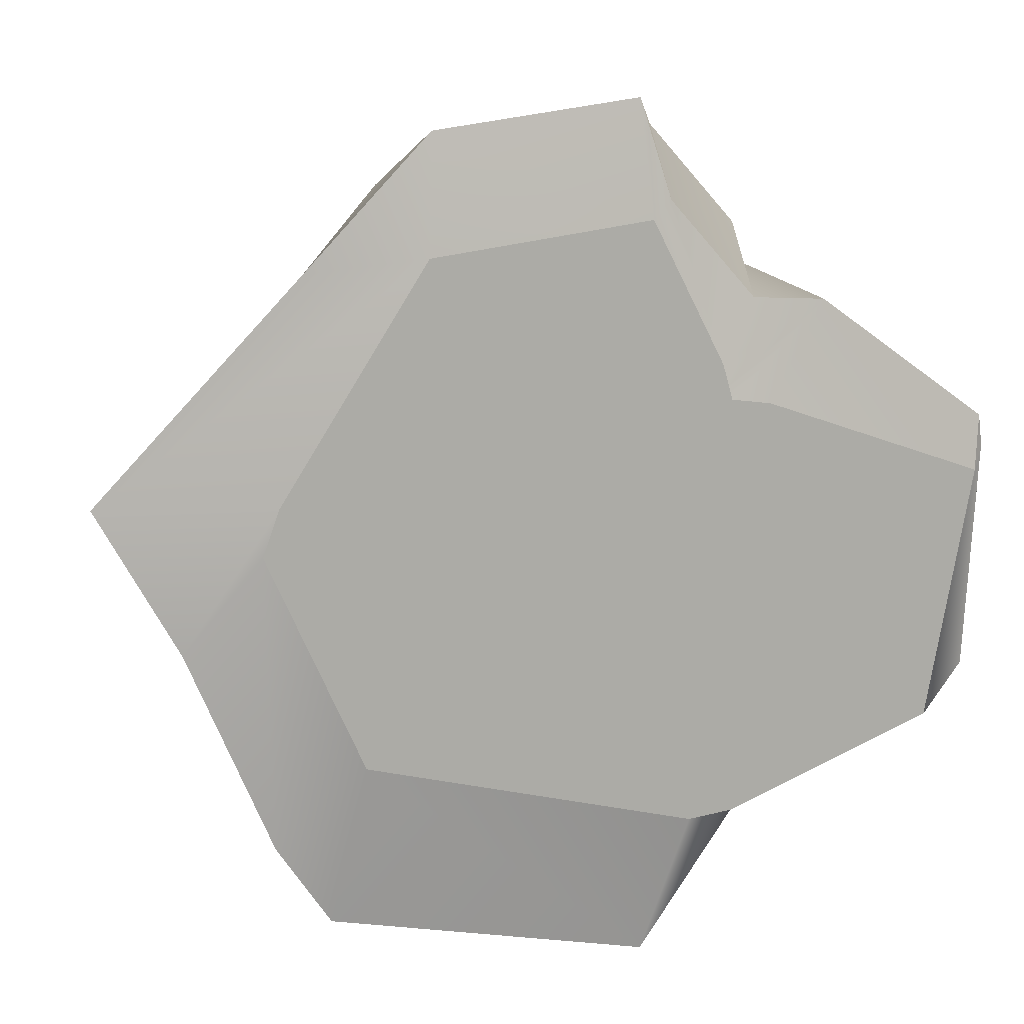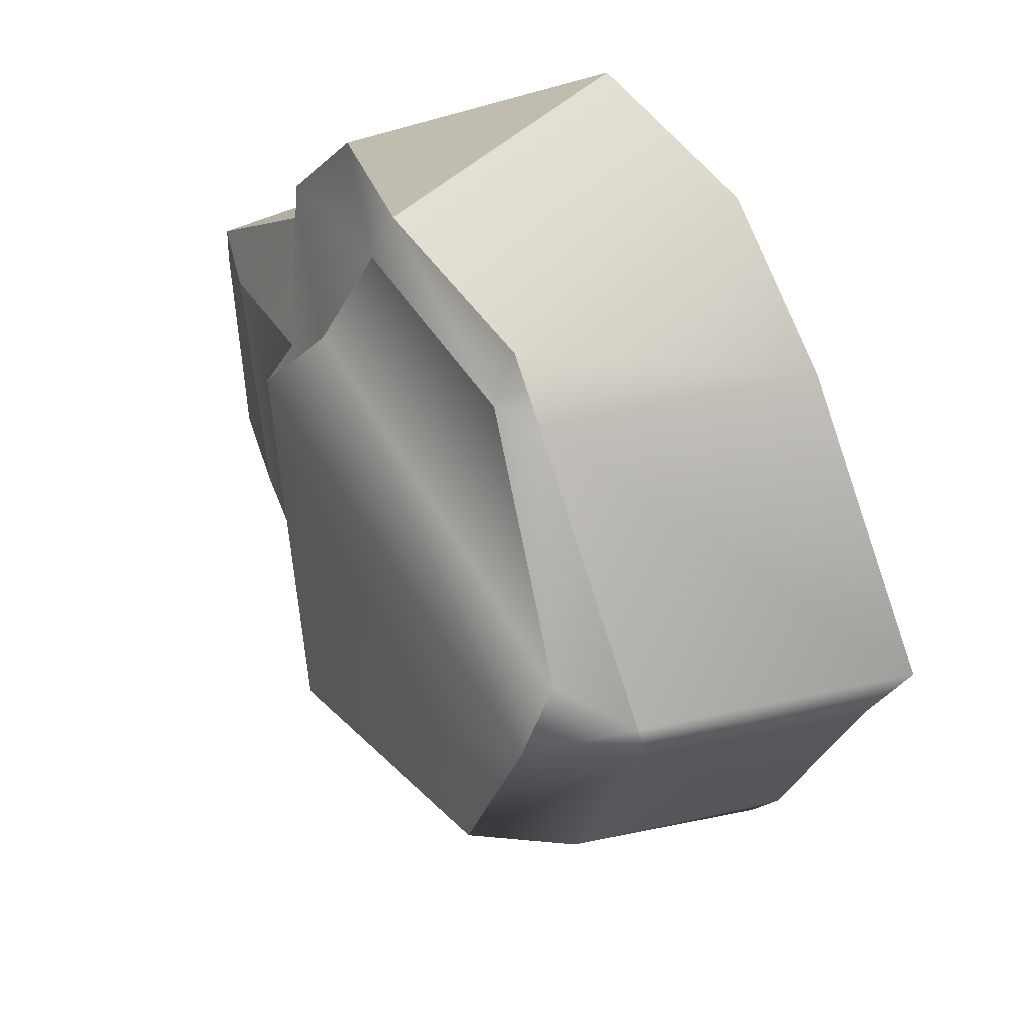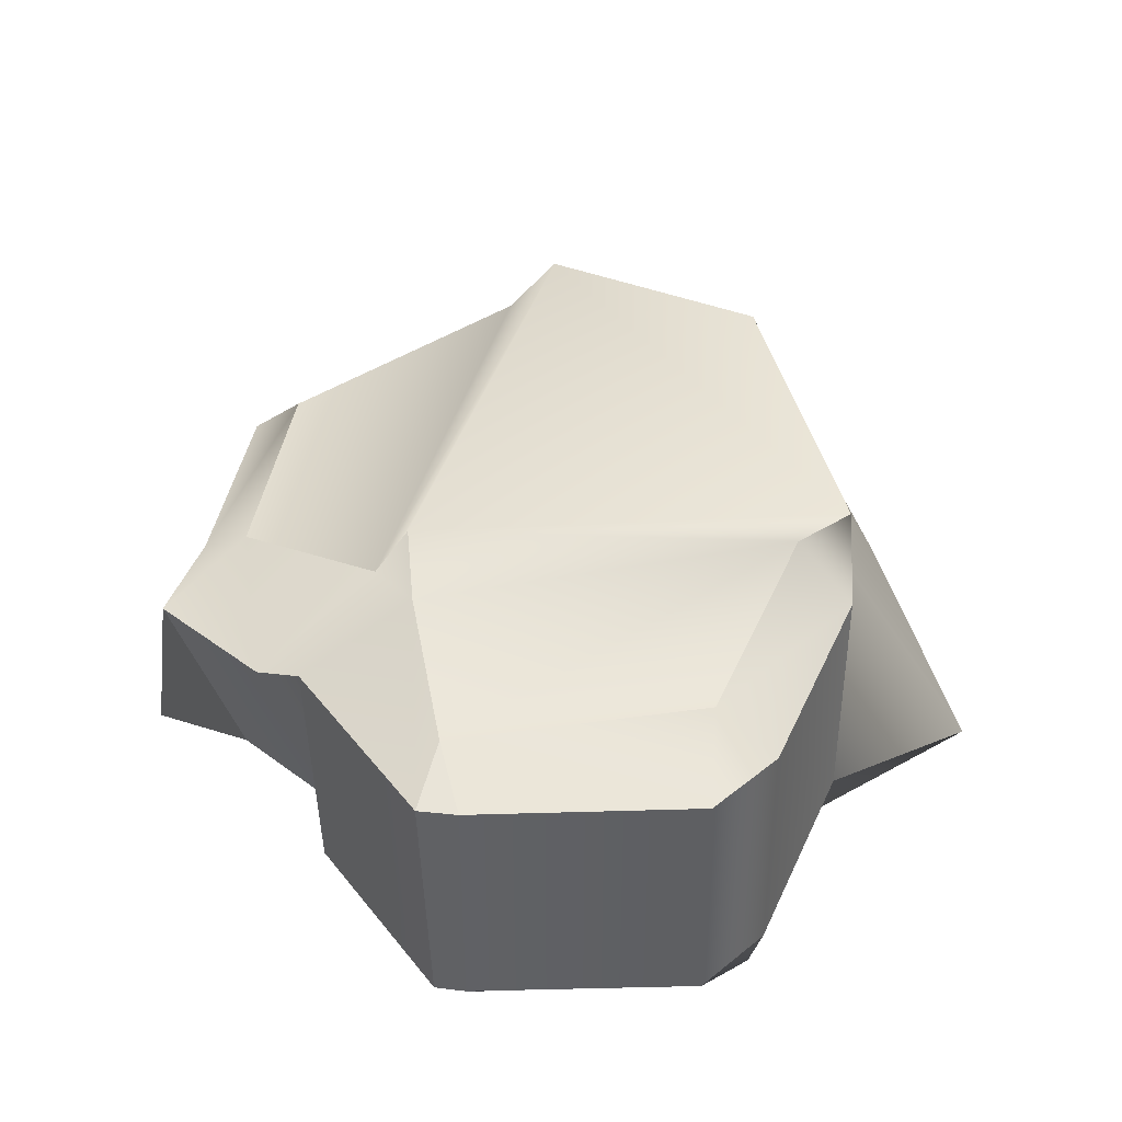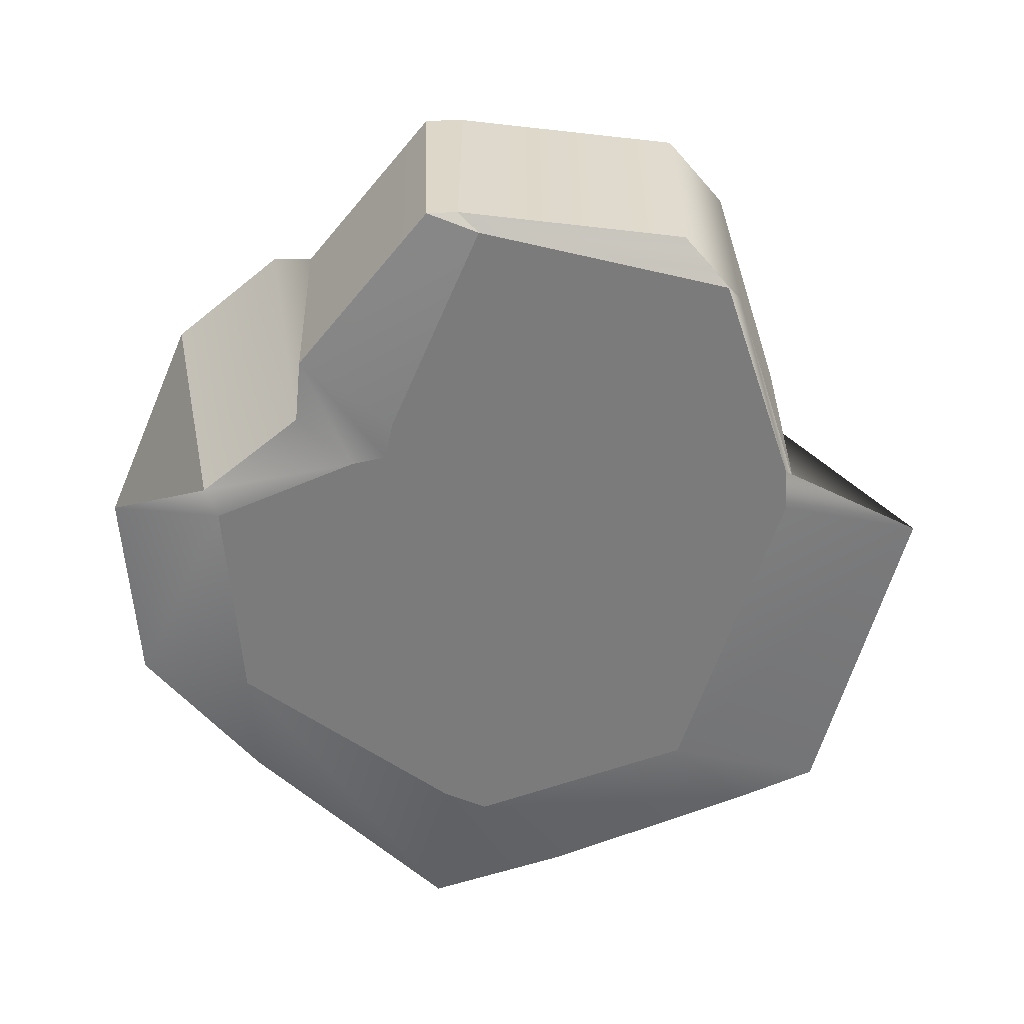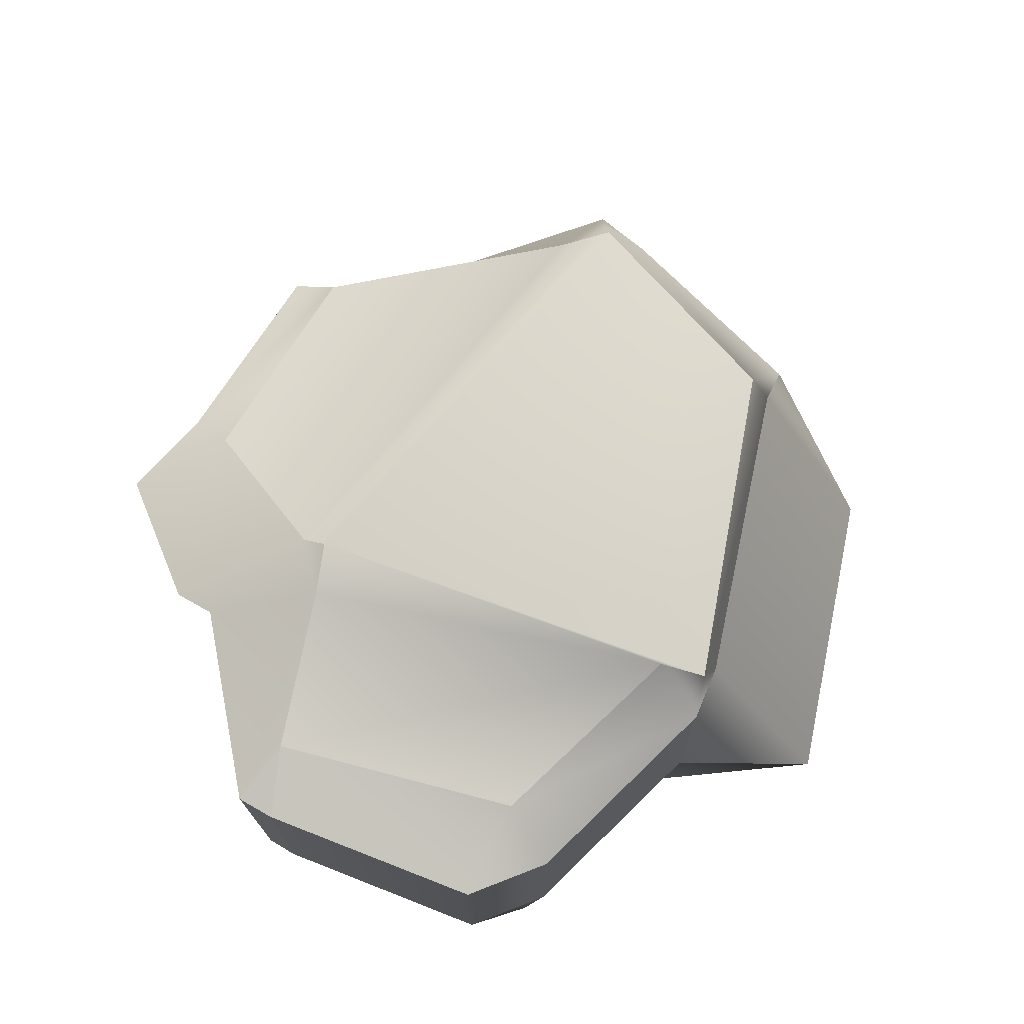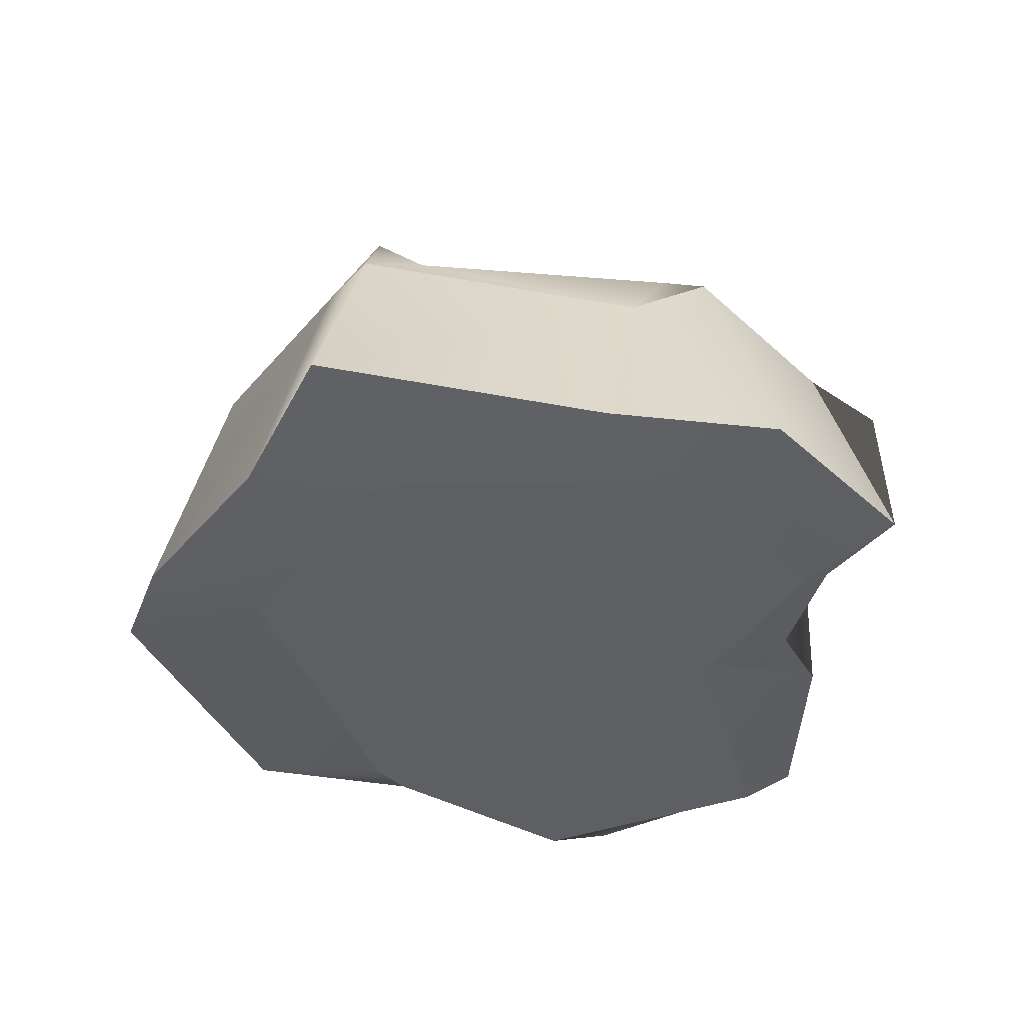
<metadata>
{"format":"obj","ext":"obj","renderer":"f3d","projection":"perspective","resolution":1024,"background":"white","views":[{"elev":13.2,"azim":-15.6,"up":"+Z"},{"elev":43.3,"azim":-123.5,"up":"+Z"},{"elev":40.8,"azim":91.6,"up":"+Y"},{"elev":-58.5,"azim":86.7,"up":"+Y"},{"elev":71.9,"azim":114.8,"up":"+Y"},{"elev":-39.9,"azim":-56.2,"up":"+Y"}]}
</metadata>
<code>
g default
v -3.663 -0.1136 -1.077
v -3.642 -0.06208 -0.6962
v -4.05 -0.08745 -1.114
v -2.875 -0.06474 -0.9254
v -2.975 -0.04842 -0.6079
v -2.948 -0.1136 -0.9805
v -3.724 0.7076 -1.182
v -3.642 0.7434 -0.9337
v -3.663 0.8303 -1.085
v -2.948 0.8171 -0.9911
v -2.975 0.7514 -0.846
v -2.678 0.7331 -0.747
v -3.881 1.084 -2.686
v -3.993 0.6932 -2.743
v -4.066 0.7814 -2.751
v -2.734 0.7579 -2.987
v -2.926 0.7585 -2.98
v -2.798 1.084 -2.96
v -2.807 0.9582 -2.802
v -4.162 -0.02536 -2.959
v -3.993 -0.0653 -3.206
v -3.881 -0.1136 -2.686
v -2.654 -0.1136 -2.943
v -2.798 -0.1136 -2.96
v -2.926 -0.002067 -3.446
v -2.734 -0.06576 -2.987
v -4.374 0.7796 -1.887
v -4.142 0.9331 -1.817
v -4.195 1.084 -1.977
v -4.351 0.7178 -2.067
v -2.542 0.9137 -1.578
v -2.676 1.084 -1.56
v -2.709 0.8816 -1.444
v -2.359 0.7602 -1.095
v -2.349 0.7551 -1.229
v -4.142 -0.1136 -1.827
v -4.702 -0.01551 -1.819
v -4.448 -0.08948 -2.277
v -4.195 -0.1136 -1.977
v -2.353 -0.06722 -1.255
v -2.584 -0.04421 -1.245
v -2.709 -0.1136 -1.445
v -2.676 -0.1136 -1.56
v -2.547 -0.1136 -1.578
v -1.773 -0.06116 -1.766
v -1.784 -0.05894 -1.664
v -1.819 -0.1136 -1.837
v -2.004 0.829 -1.697
v -1.784 0.7552 -1.637
v -1.773 0.7533 -1.766
v -1.818 -0.06409 -2.513
v -1.968 -0.1136 -2.668
v -2.03 -0.06409 -2.718
v -1.818 0.7562 -2.513
v -2.03 0.7562 -2.718
v -2.148 0.852 -2.527
g pasted__pCube1 group2
f 1 3 37 36
f 2 1 6 5
f 3 2 8 7
f 4 6 42 41
f 5 4 12 11
f 7 9 28 27
f 9 8 11 10
f 10 12 34 33
f 13 15 30 29
f 14 13 18 17
f 15 14 21 20
f 16 19 56 55
f 17 16 26 25
f 19 18 32 31
f 20 22 39 38
f 22 21 25 24
f 23 26 53 52
f 24 23 44 43
f 27 30 38 37
f 29 28 33 32
f 31 35 49 48
f 35 34 41 40
f 36 39 43 42
f 40 44 47 46
f 45 47 52 51
f 46 45 50 49
f 48 50 54 56
f 51 53 55 54
f 2 5 11 8
f 9 10 33 28
f 14 17 25 21
f 36 42 6 1
f 4 41 34 12
f 37 3 7 27
f 29 32 18 13
f 20 38 30 15
f 22 24 43 39
f 50 45 51 54
f 35 40 46 49
f 44 23 52 47
f 26 16 55 53
f 19 31 48 56
f 1 2 3
f 4 5 6
f 7 8 9
f 10 11 12
f 13 14 15
f 16 17 18 19
f 20 21 22
f 23 24 25 26
f 27 28 29 30
f 31 32 33 34 35
f 36 37 38 39
f 40 41 42 43 44
f 45 46 47
f 48 49 50
f 51 52 53
f 54 55 56

</code>
